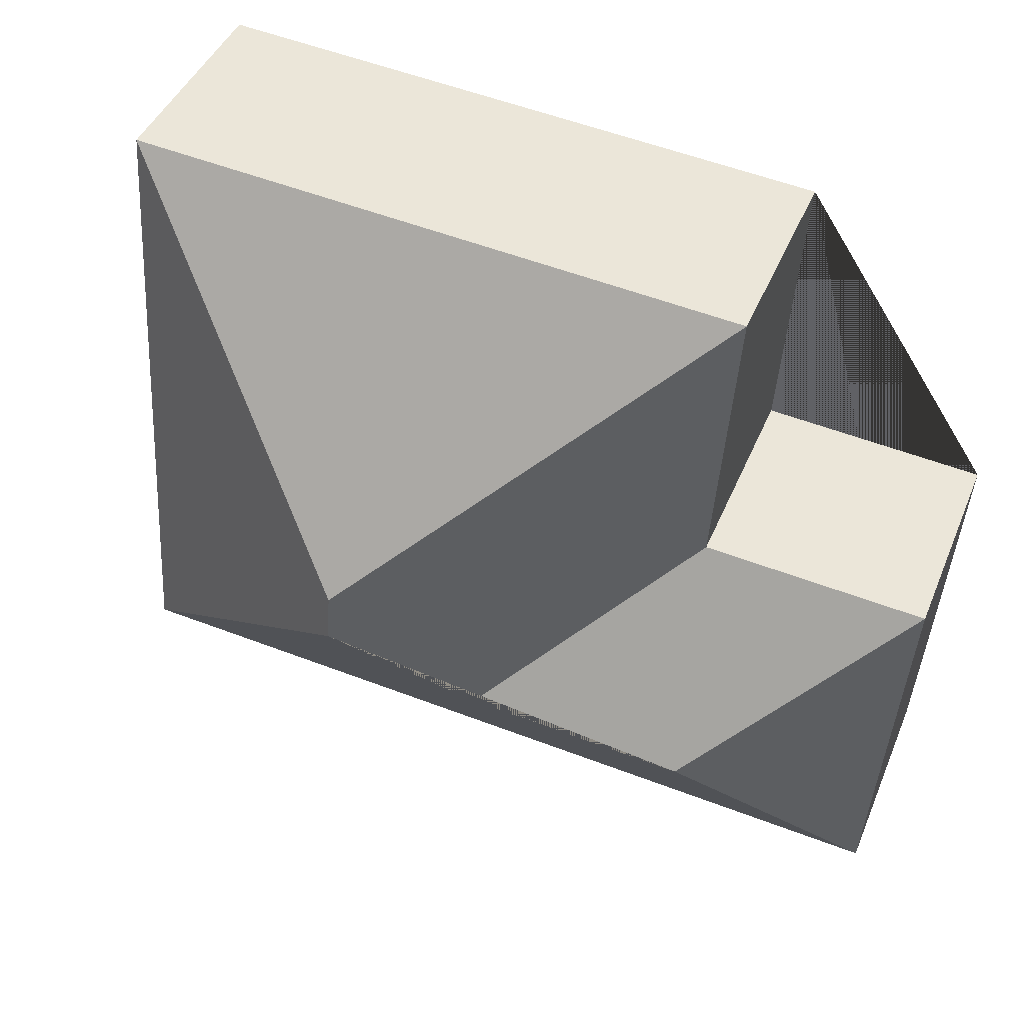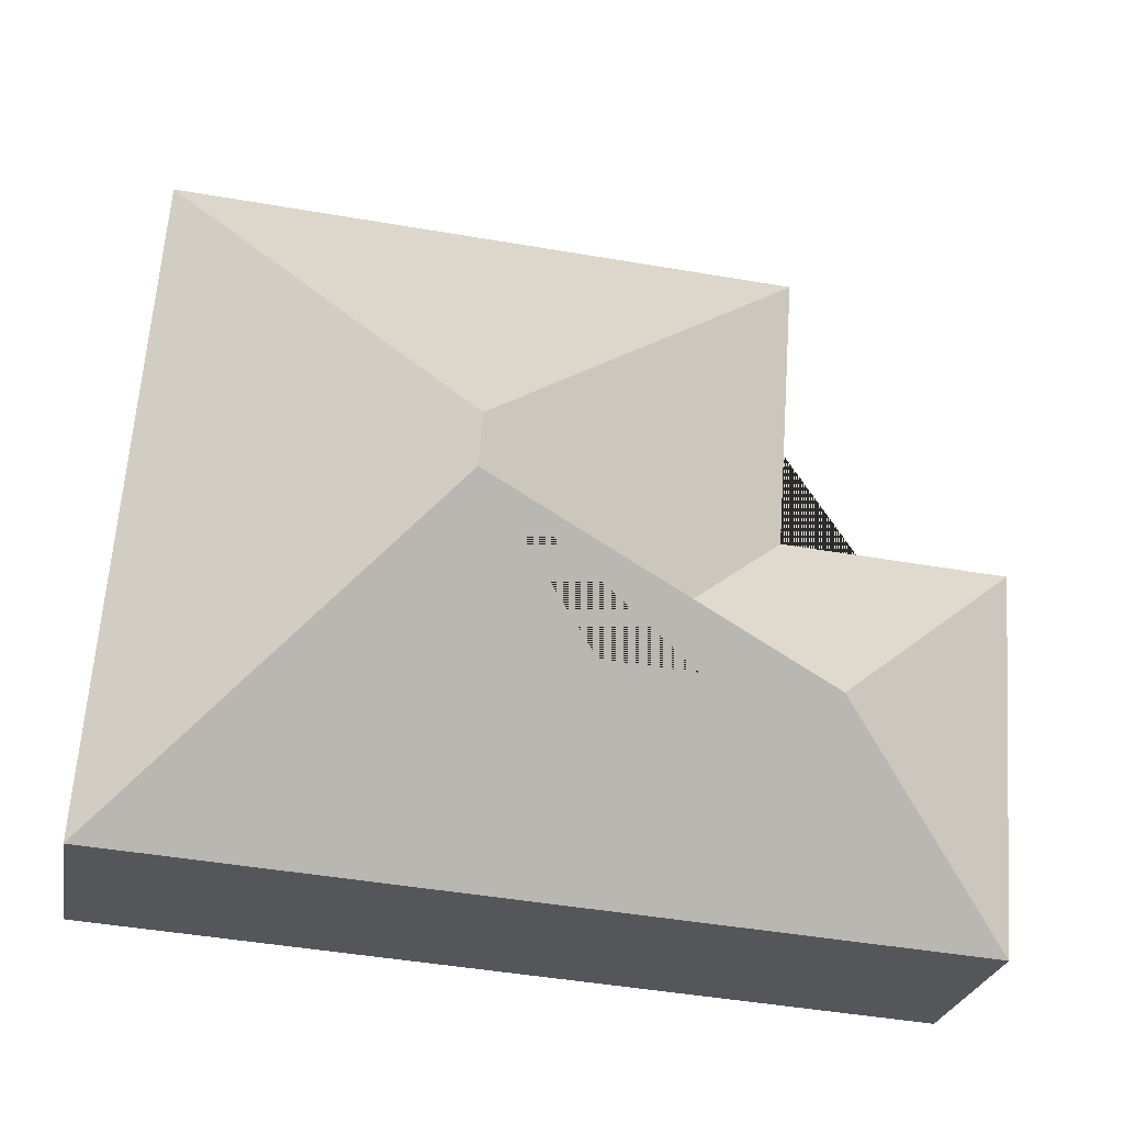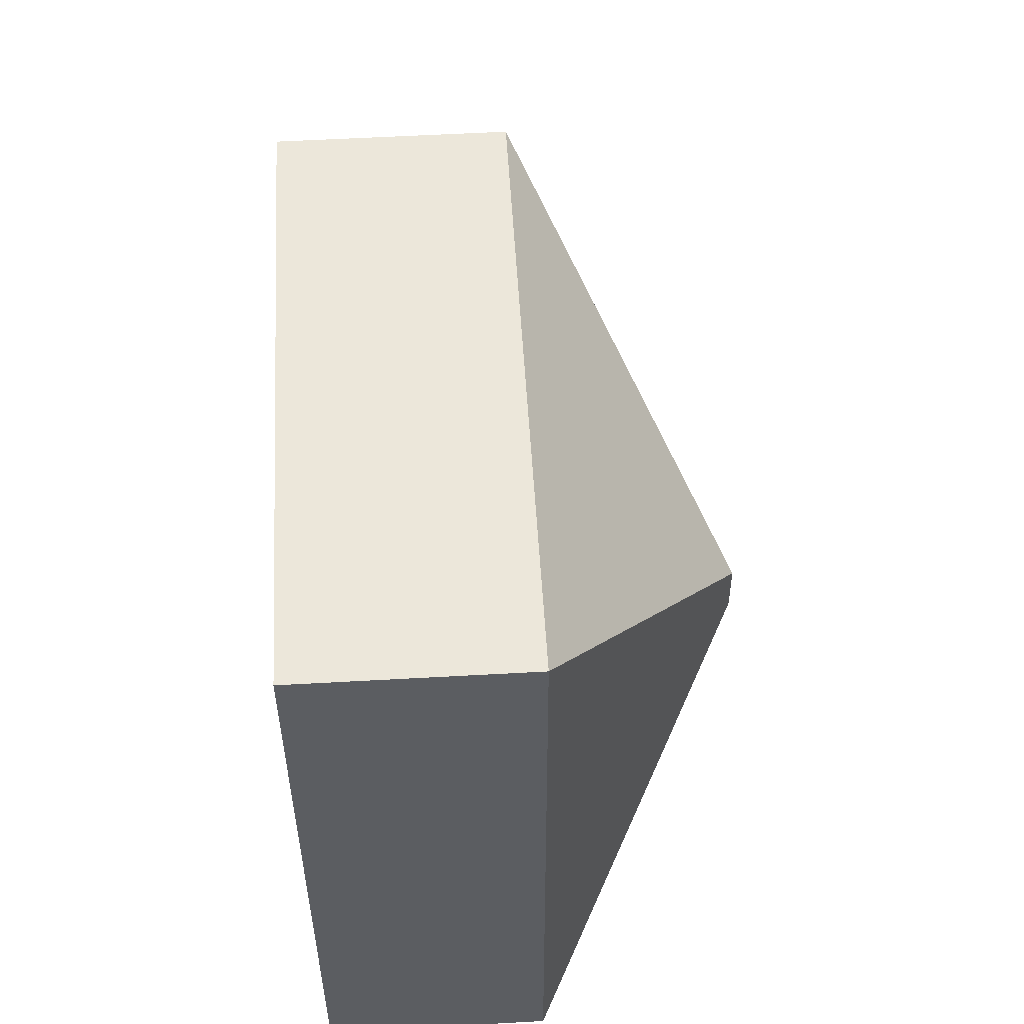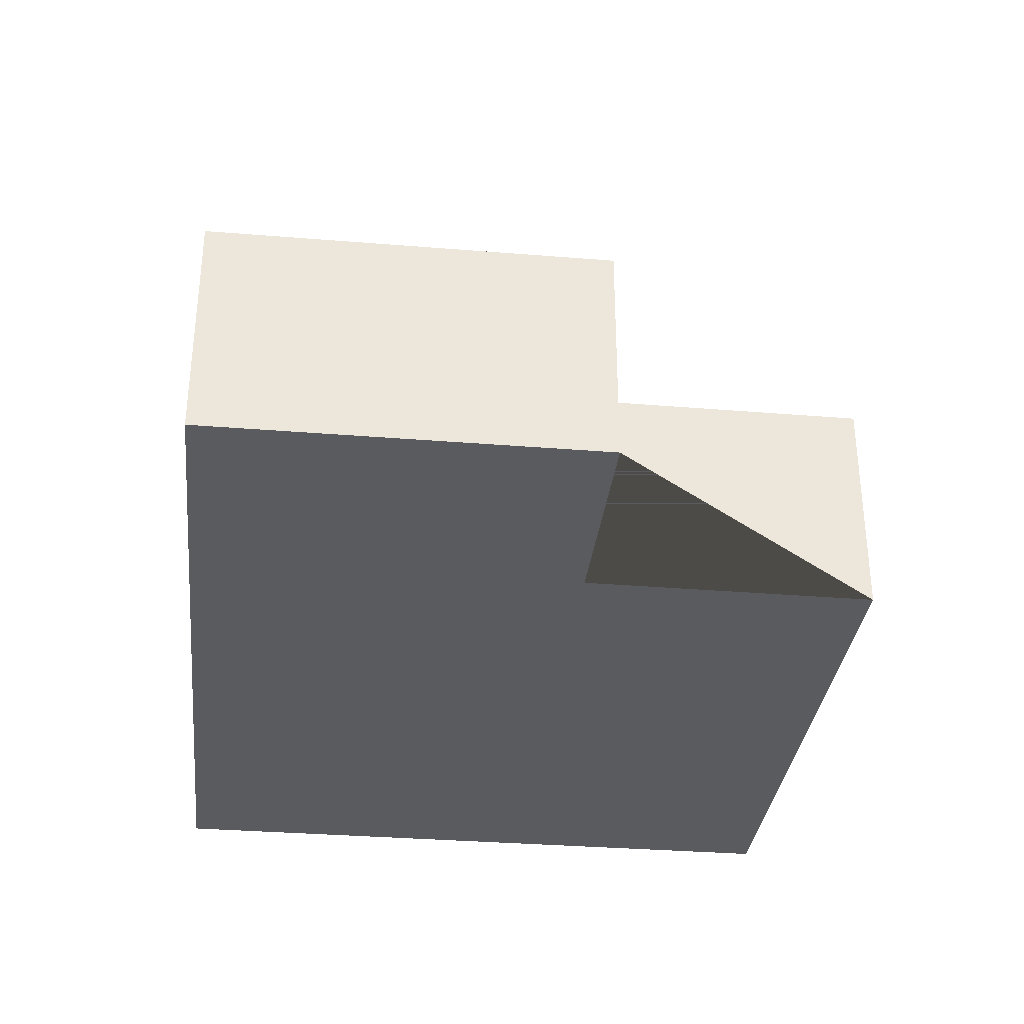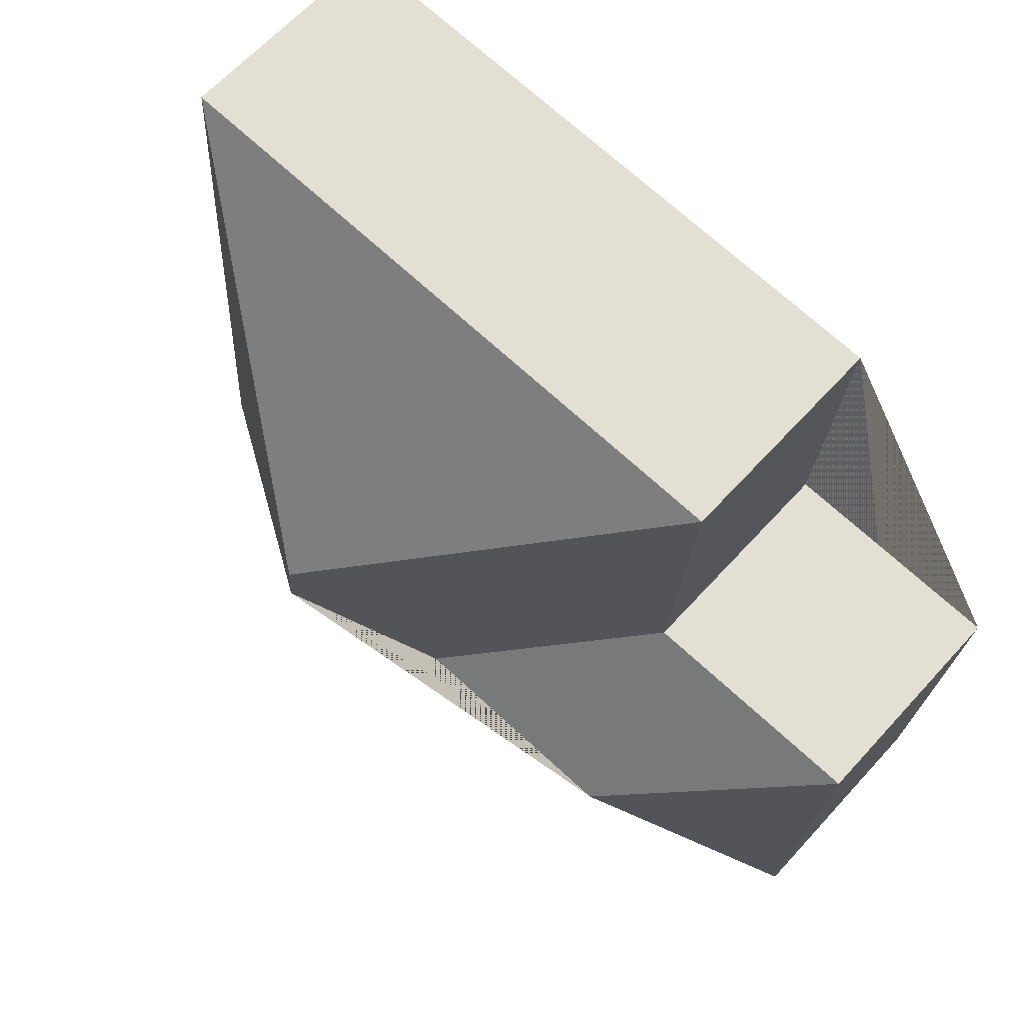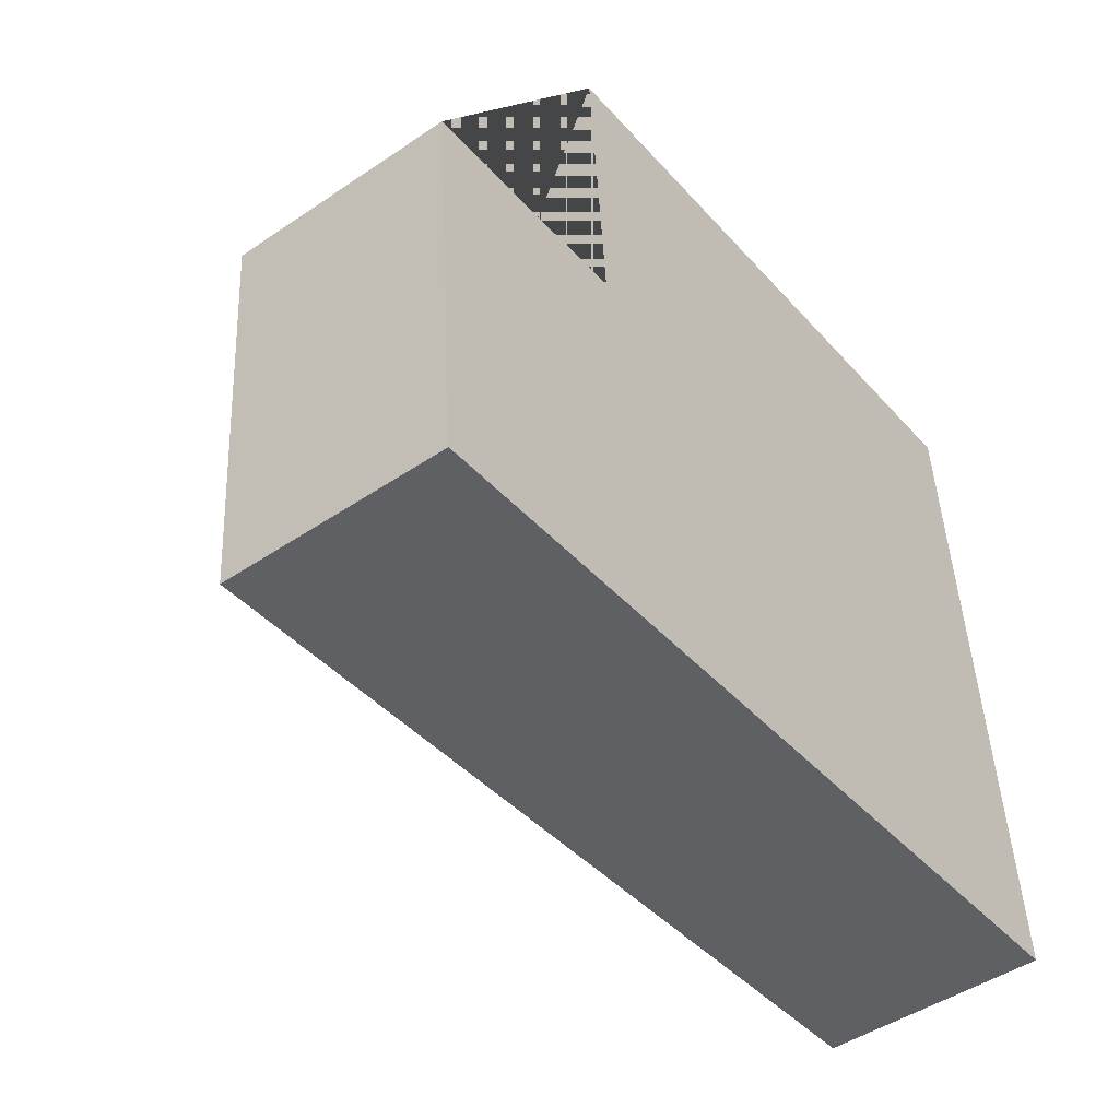
<metadata>
{"format":"obj","ext":"obj","renderer":"f3d","projection":"perspective","resolution":1024,"background":"white","views":[{"elev":43.9,"azim":-158.4,"up":"+Z"},{"elev":-25.3,"azim":170.0,"up":"+Z"},{"elev":57.6,"azim":86.7,"up":"+Z"},{"elev":-33.1,"azim":-100.6,"up":"+Y"},{"elev":64.7,"azim":-137.6,"up":"+Z"},{"elev":-46.9,"azim":-52.4,"up":"+Z"}]}
</metadata>
<code>
o CG10_500_048068_0031
v 83.27 75 -27.62
v 292.5 75 -12.2
v 90.25 75 -125.5
v 14.07 75 -131
v 197.9 145 -124.9
v 199.2 145 -142.7
v 158.8 116.6 -188.4
v 83.81 116.6 -193.8
v 23.65 75 -261
v 309.3 75 -240.4
v 83.27 0 -27.62
v 292.5 0 -12.2
v 309.3 0 -240.4
v 23.65 0 -261
v 14.07 0 -131
v 90.25 0 -125.5
f 1 3 7 6 5
f 1 5 2
f 2 5 6 10
f 3 4 8 7
f 4 9 8
f 6 7 8 9 10
f 11 12 13 14 15 16
f 1 11 12 2
f 2 12 13 10
f 10 13 14 9
f 9 14 15 4
f 4 15 16 3
f 3 16 11 1

</code>
